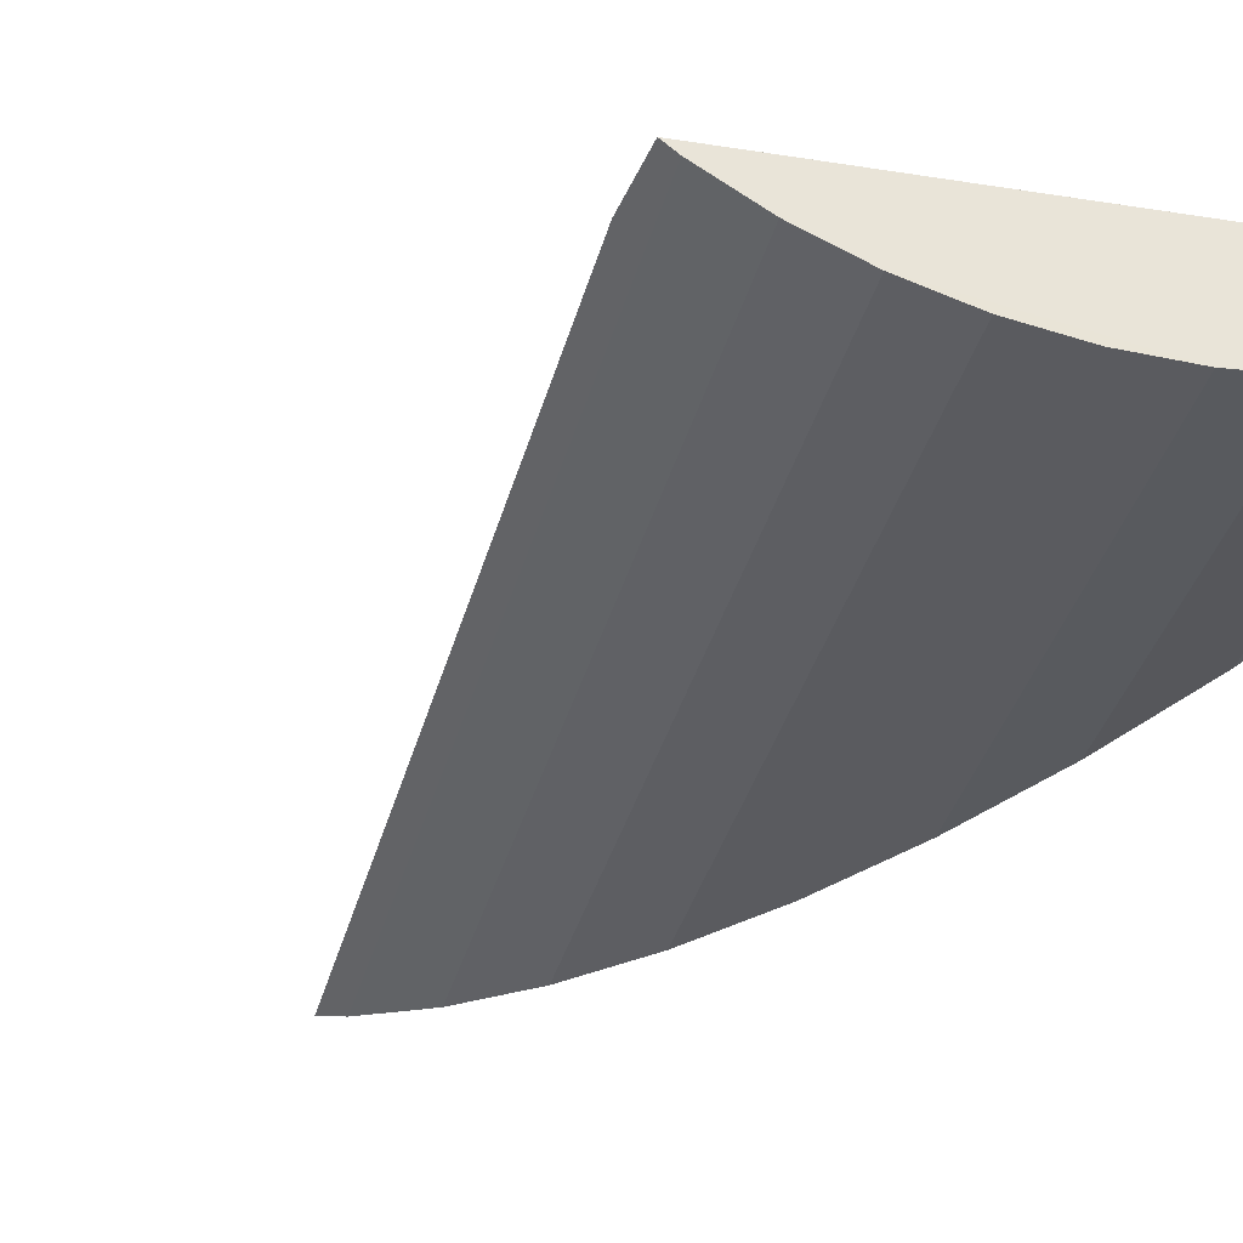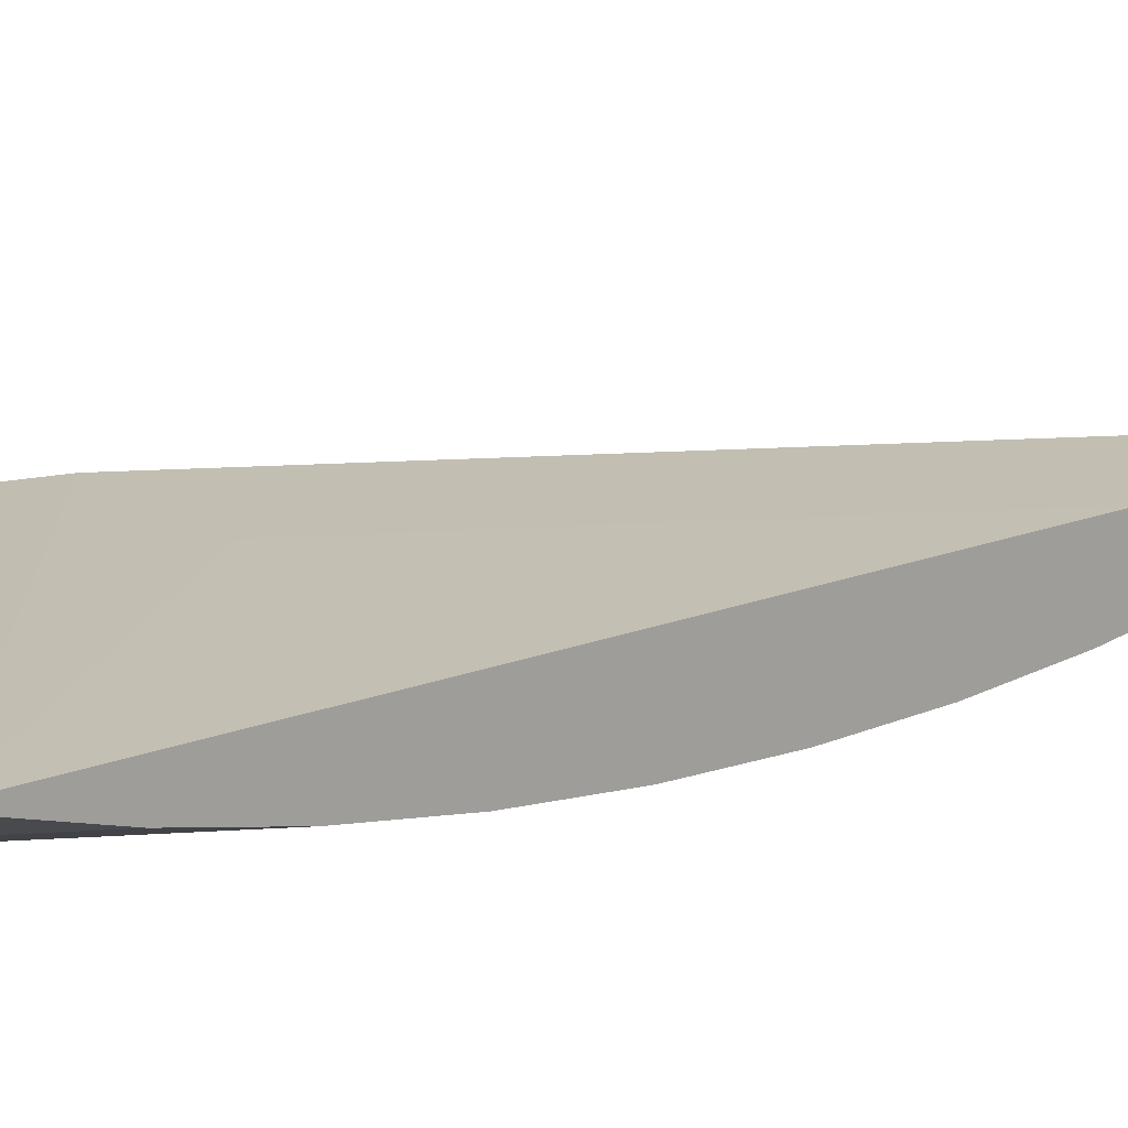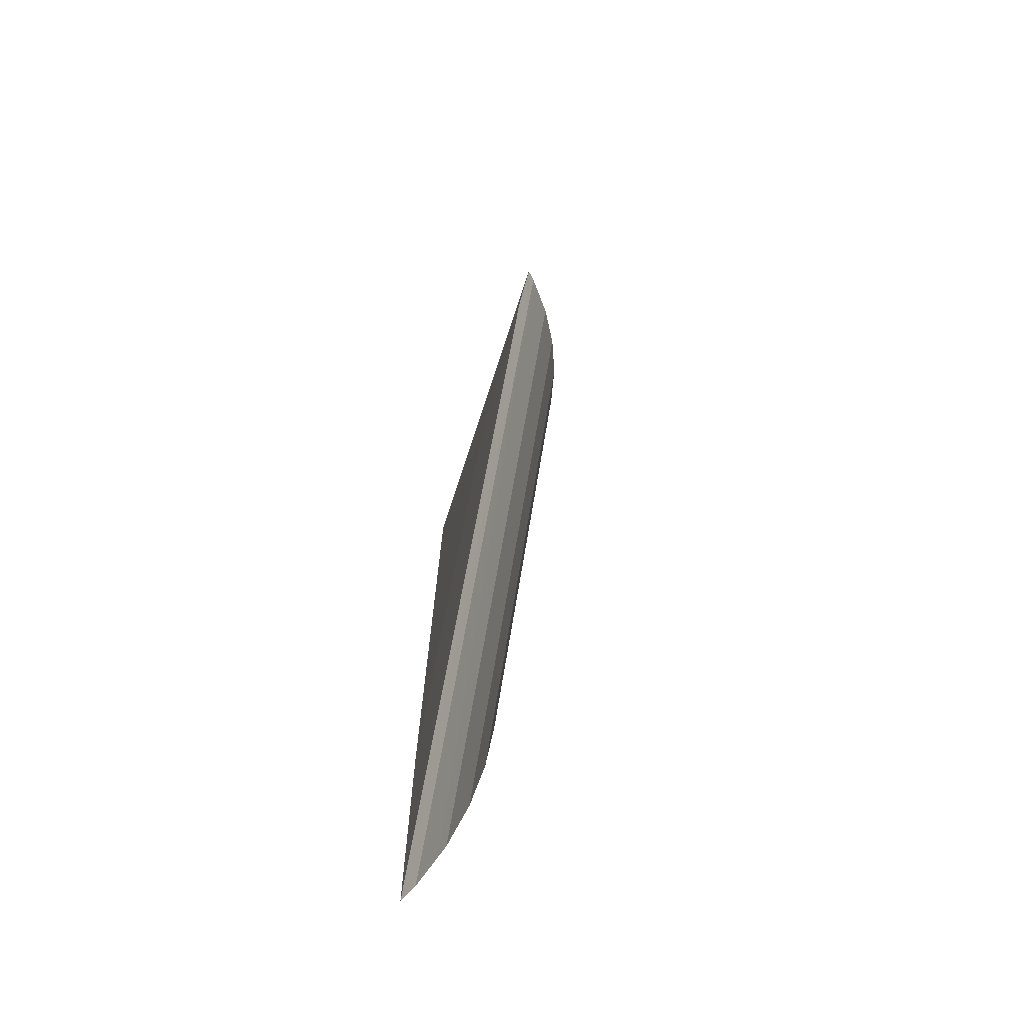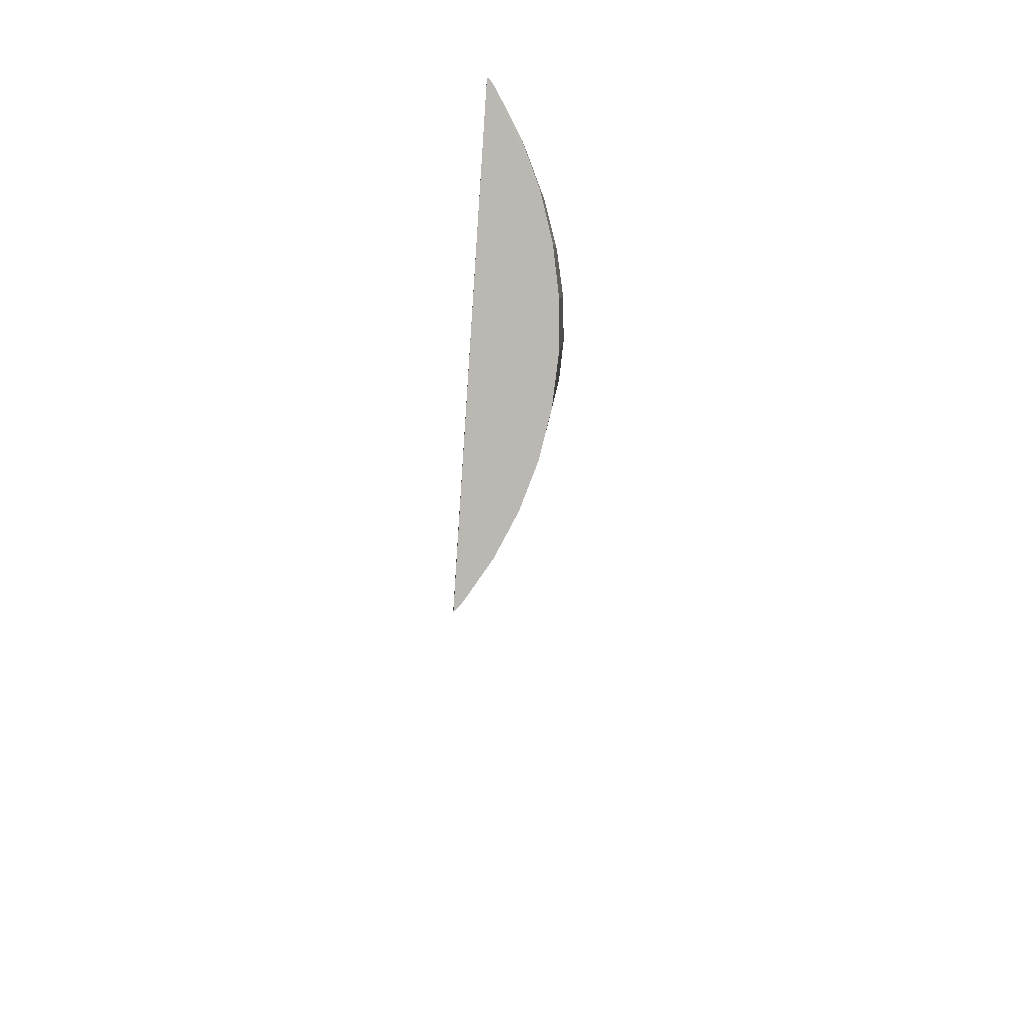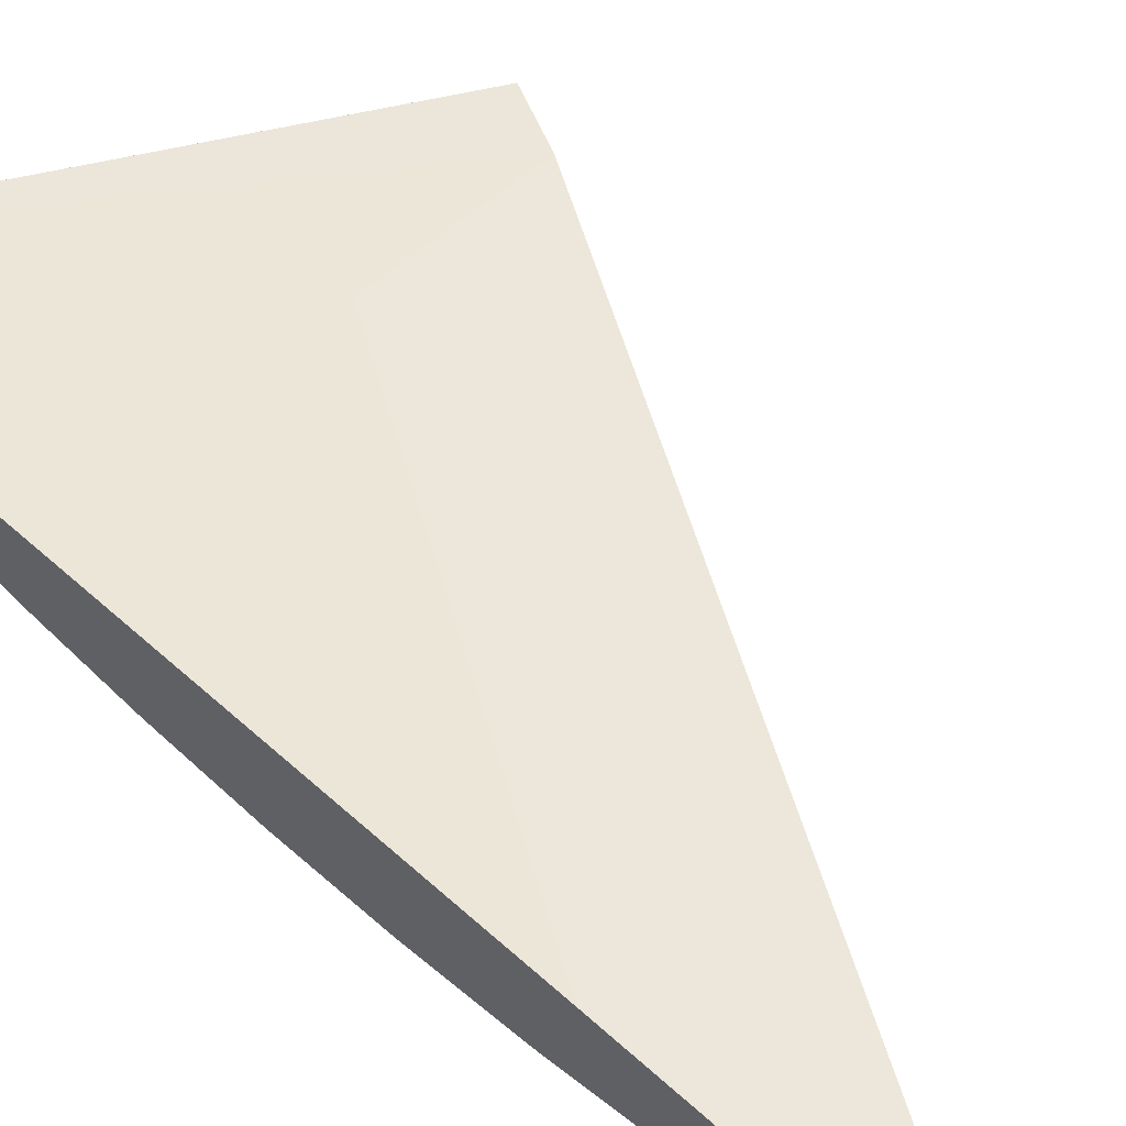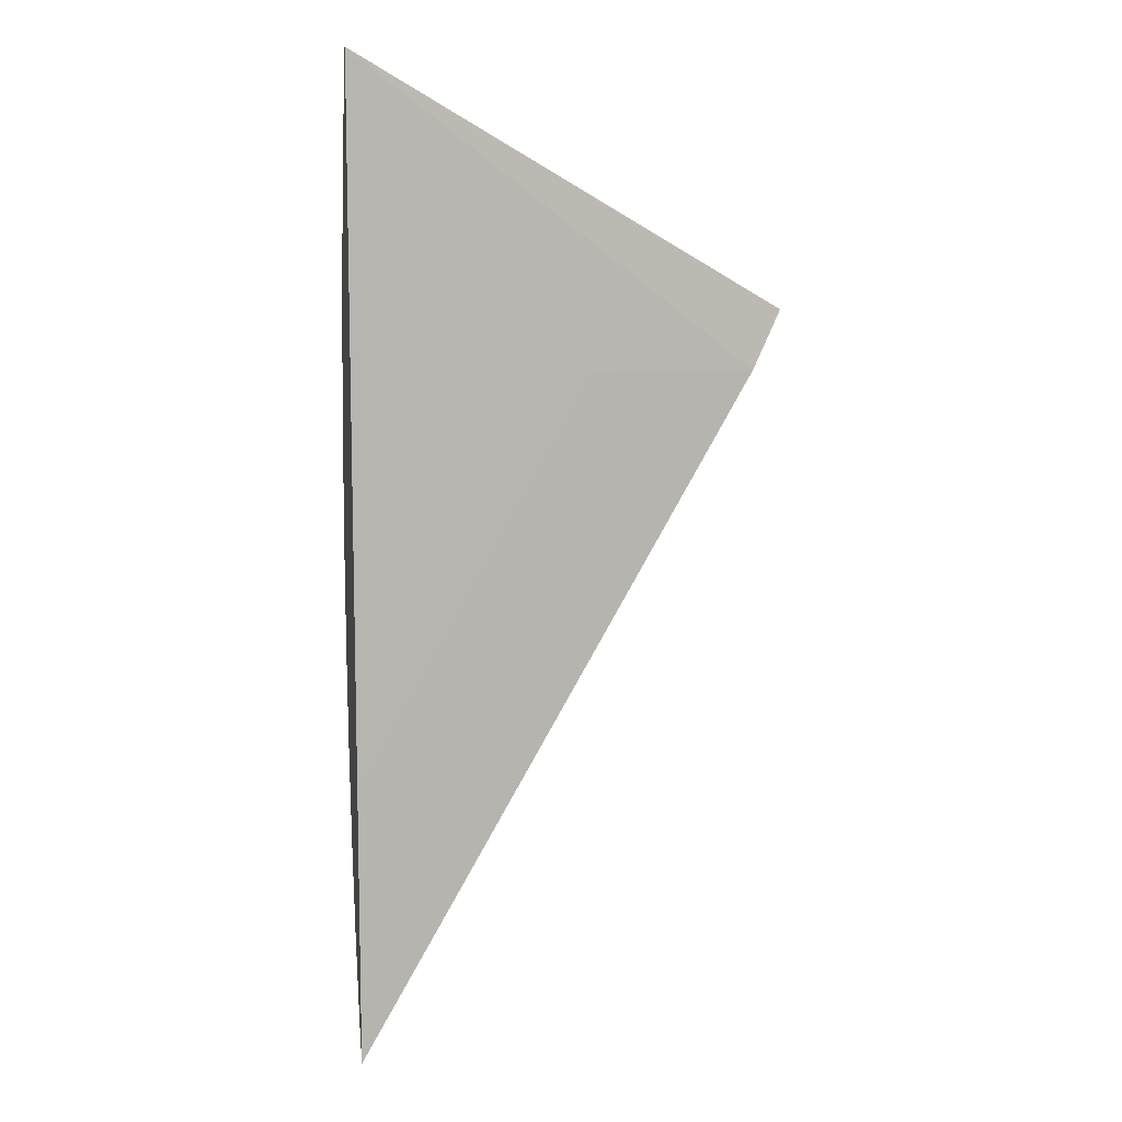
<metadata>
{"format":"obj","ext":"obj","renderer":"f3d","projection":"perspective","resolution":1024,"background":"white","views":[{"elev":-32.3,"azim":137.0,"up":"+Z"},{"elev":17.1,"azim":-127.6,"up":"+Z"},{"elev":-70.9,"azim":74.3,"up":"+Y"},{"elev":66.9,"azim":94.3,"up":"+Y"},{"elev":51.7,"azim":-45.0,"up":"+Z"},{"elev":9.3,"azim":-11.8,"up":"+Y"}]}
</metadata>
<code>
o geometry_9
v 0.3361 0.6834 -0.1525
v 0.3328 0.6775 -0.1525
v 0.3319 0.6859 -0.1564
v 0.3149 0.6957 -0.1682
v 0.2968 0.7061 -0.1776
v 0.2154 0.7531 -0.1879
v 0.1801 0.7735 -0.1776
v 0.1658 0.7818 -0.1527
v 0.1419 0.7956 -0.1527
v 0.2794 0.7161 -0.1525
v 0.3233 0.6565 -0.1507
v 0.315 0.6565 -0.1564
v 0.3134 0.6565 -0.1572
v 0.2923 0.6565 -0.1682
v 0.2682 0.6565 -0.1776
v 0.2778 0.7171 -0.1845
v 0.2583 0.7283 -0.1886
v 0.2385 0.7398 -0.19
v 0.1991 0.7625 -0.1845
v 0.2186 0.7512 -0.1886
v 0.1419 0.7072 -0.1776
v 0.1419 0.7491 -0.1682
v 0.162 0.7839 -0.1682
v 0.145 0.7938 -0.1564
v 0.1419 0.7956 -0.1535
v 0.1419 0.4673 -0.1507
v 0.2512 0.6565 -0.1507
v 0.1419 0.3423 -0.1507
v 0.1419 0.3567 -0.1564
v 0.1419 0.3846 -0.1648
v 0.1419 0.396 -0.1682
v 0.1419 0.4378 -0.1776
v 0.2429 0.6565 -0.1845
v 0.2169 0.6565 -0.1886
v 0.2154 0.6613 -0.1888
v 0.2154 0.6936 -0.1898
v 0.1904 0.6565 -0.19
v 0.2154 0.6998 -0.19
v 0.2154 0.7037 -0.1899
v 0.2154 0.7462 -0.1886
v 0.1419 0.6634 -0.1845
v 0.1419 0.6728 -0.183
v 0.1852 0.6566 -0.1897
v 0.2154 0.7456 -0.1886
v 0.1419 0.7884 -0.1564
v 0.1419 0.4816 -0.1845
v 0.1419 0.5043 -0.1866
v 0.1419 0.5267 -0.1886
v 0.1419 0.5465 -0.1892
v 0.1969 0.6566 -0.1897
v 0.1419 0.5725 -0.19
v 0.1904 0.6566 -0.19
v 0.164 0.6566 -0.1886
v 0.1419 0.6311 -0.1874
v 0.1419 0.6566 -0.1851
v 0.1419 0.6183 -0.1886
f 1 2 3
f 1 3 4
f 1 4 5
f 1 5 6
f 1 6 7
f 1 7 8
f 1 8 9
f 1 9 10
f 1 10 11
f 1 11 2
f 2 11 12
f 2 12 3
f 3 12 13
f 3 13 4
f 4 13 14
f 4 14 15
f 4 15 5
f 5 16 17
f 5 17 18
f 5 18 6
f 5 15 16
f 6 19 7
f 6 18 20
f 6 20 19
f 7 19 21
f 7 21 22
f 7 22 23
f 7 23 24
f 7 24 25
f 7 25 8
f 8 25 9
f 9 25 45
f 9 45 22
f 9 22 21
f 9 21 42
f 9 42 41
f 9 41 55
f 9 55 54
f 9 54 56
f 9 56 51
f 9 51 49
f 9 49 48
f 9 48 47
f 9 47 46
f 9 46 32
f 9 32 31
f 9 31 30
f 9 30 29
f 9 29 28
f 9 28 26
f 9 26 27
f 9 27 11
f 9 11 10
f 11 27 26
f 11 26 28
f 11 28 12
f 12 28 29
f 12 29 13
f 13 29 30
f 13 30 14
f 14 30 31
f 14 31 15
f 15 31 32
f 15 32 33
f 15 33 16
f 16 33 34
f 16 34 17
f 17 34 35
f 17 35 36
f 17 36 18
f 18 36 37
f 18 37 51
f 18 51 52
f 18 52 38
f 18 38 39
f 18 39 20
f 19 20 40
f 19 40 41
f 19 41 42
f 19 42 21
f 20 39 43
f 20 43 44
f 20 44 40
f 22 45 23
f 23 45 24
f 24 45 25
f 32 46 33
f 33 46 47
f 33 47 34
f 34 47 48
f 34 48 35
f 35 48 49
f 35 49 50
f 35 50 36
f 36 50 51
f 36 51 37
f 38 52 39
f 39 52 43
f 40 44 53
f 40 53 54
f 40 54 55
f 40 55 41
f 43 53 44
f 43 52 51
f 43 51 56
f 43 56 53
f 49 51 50
f 53 56 54

</code>
